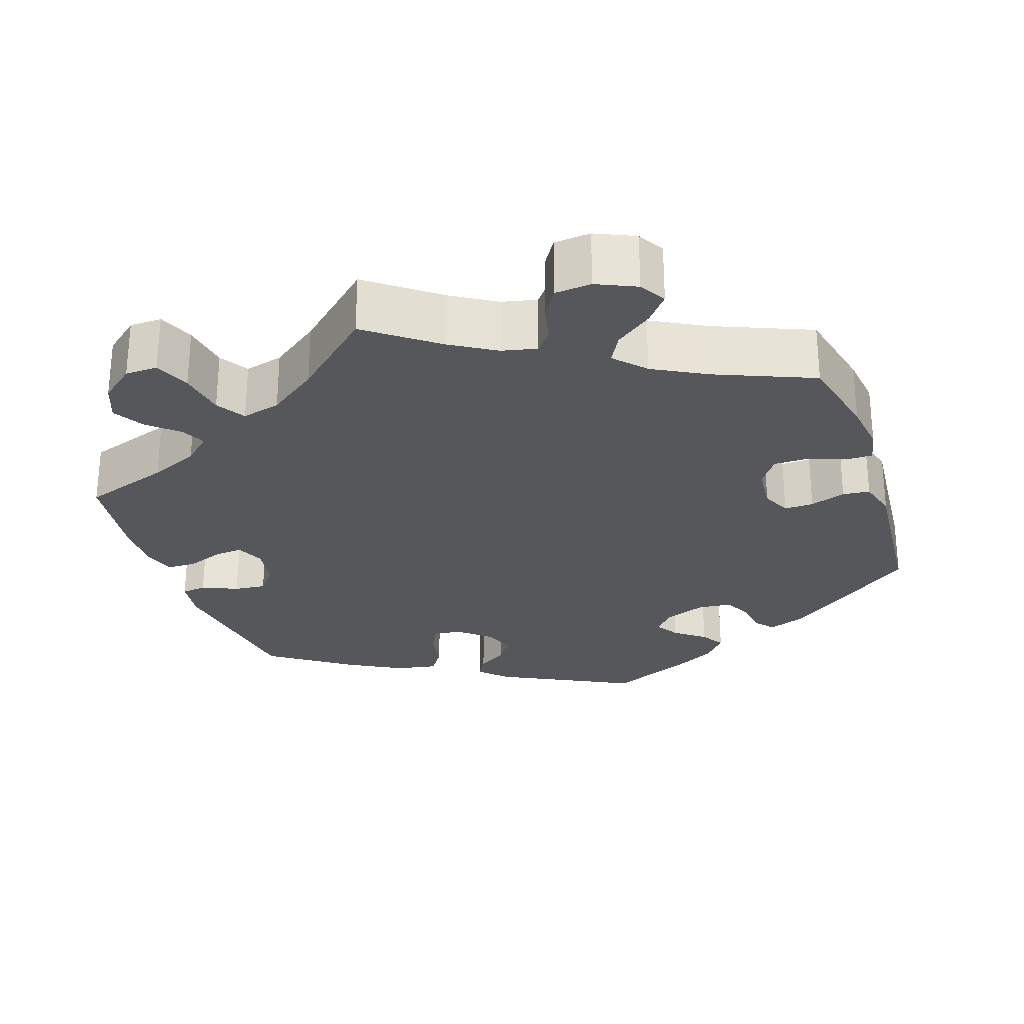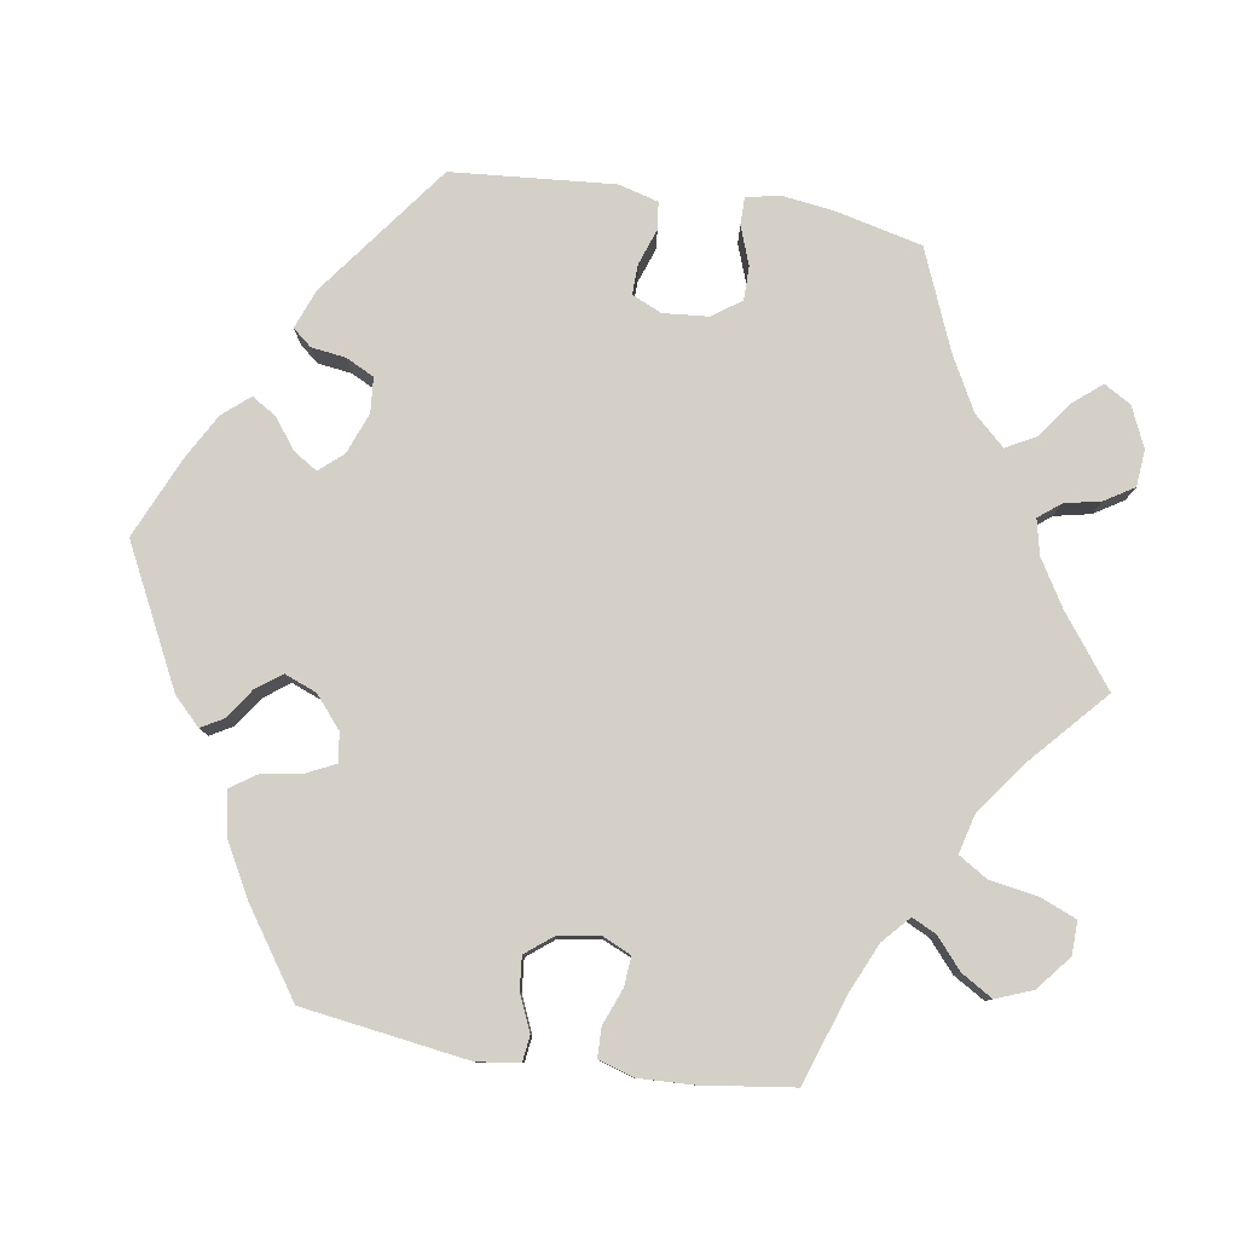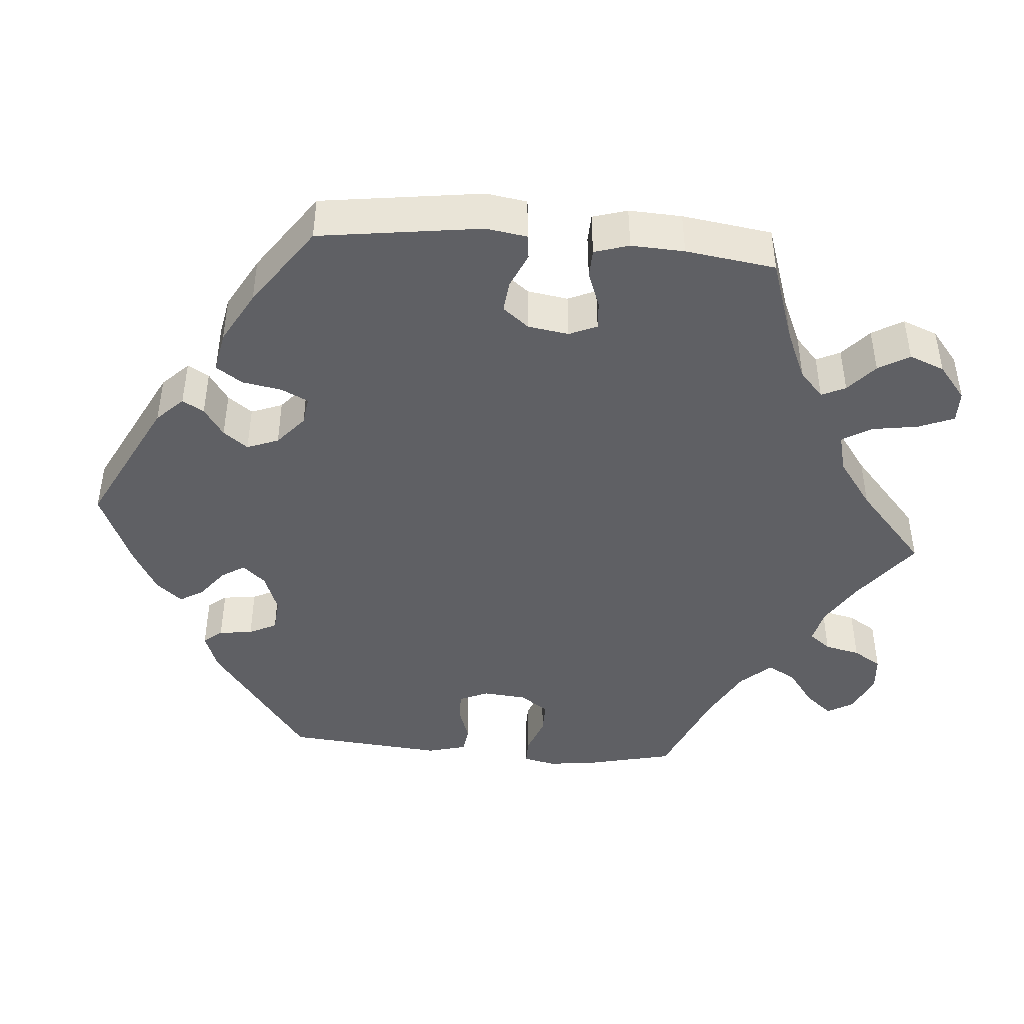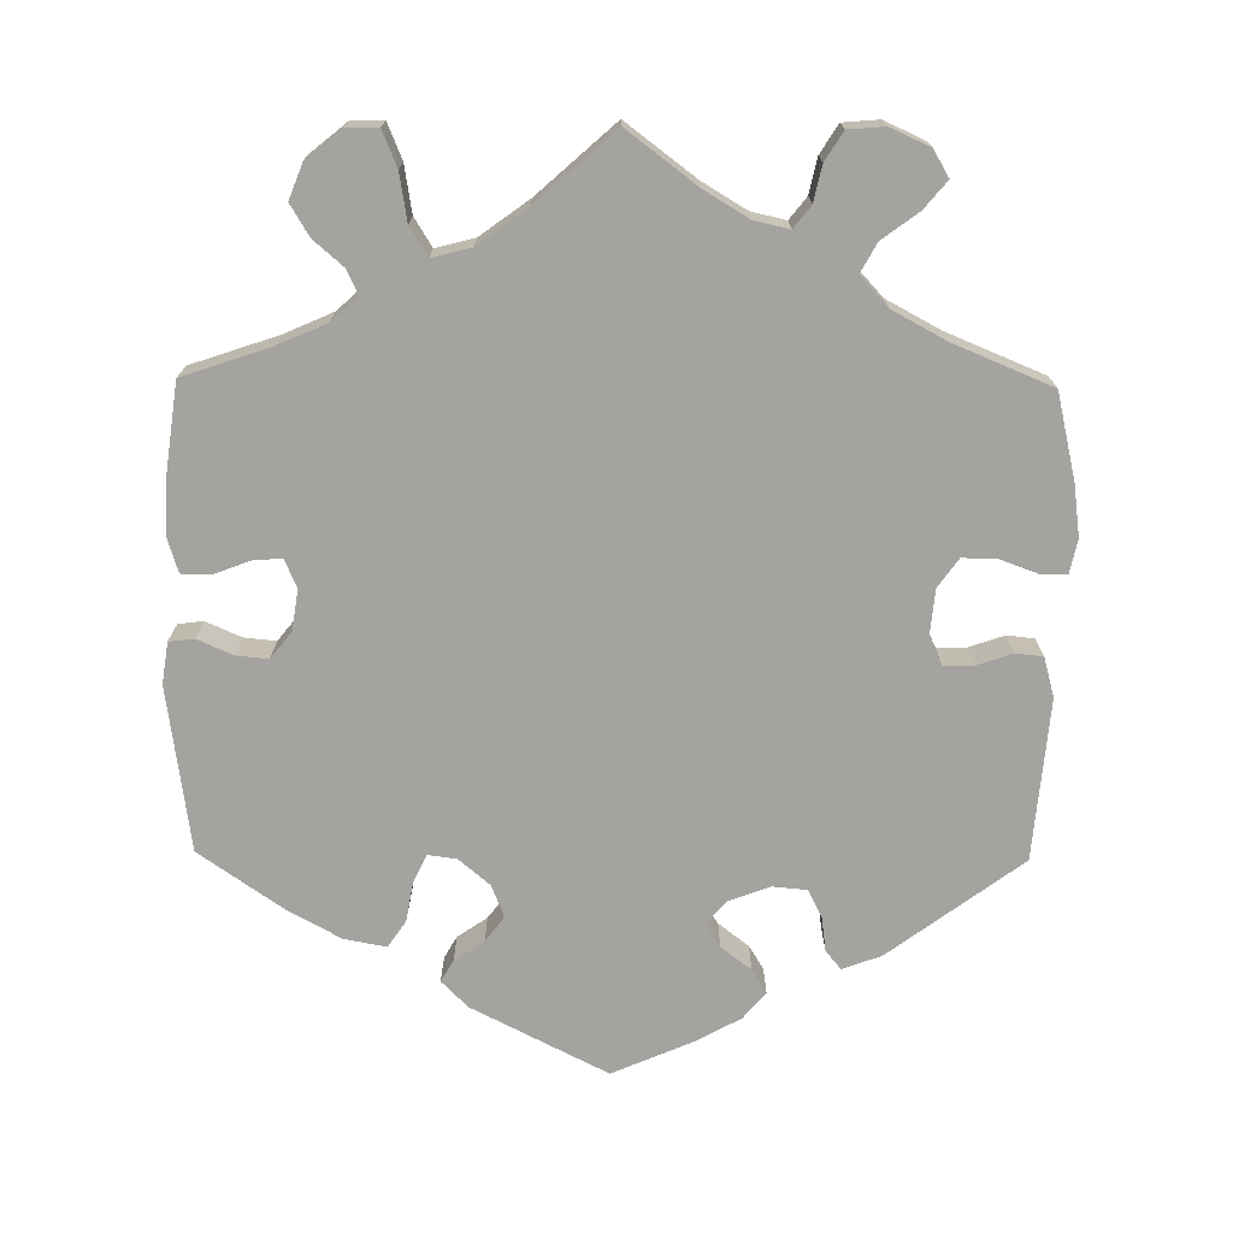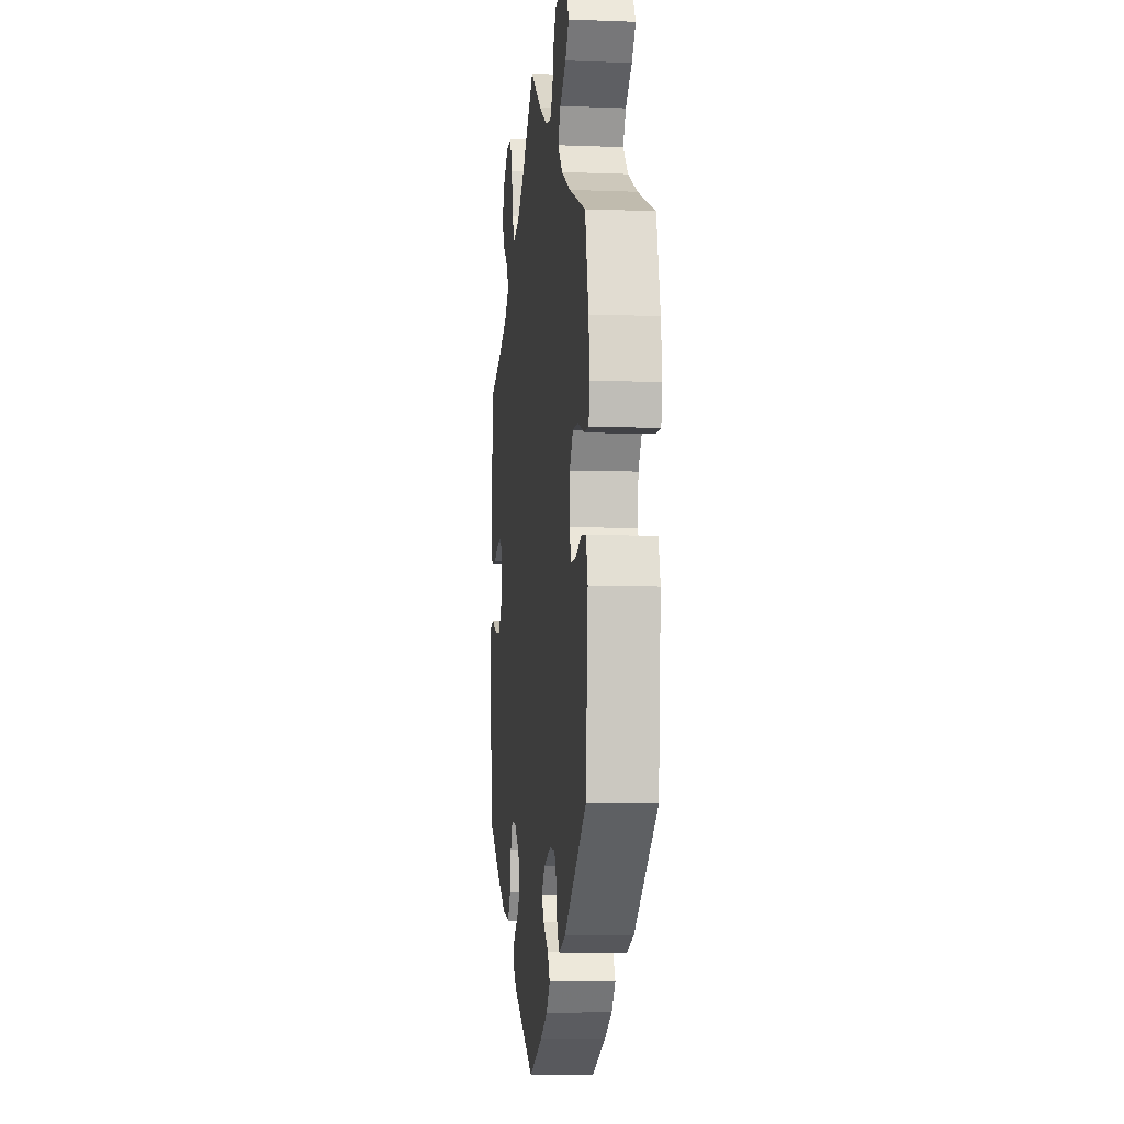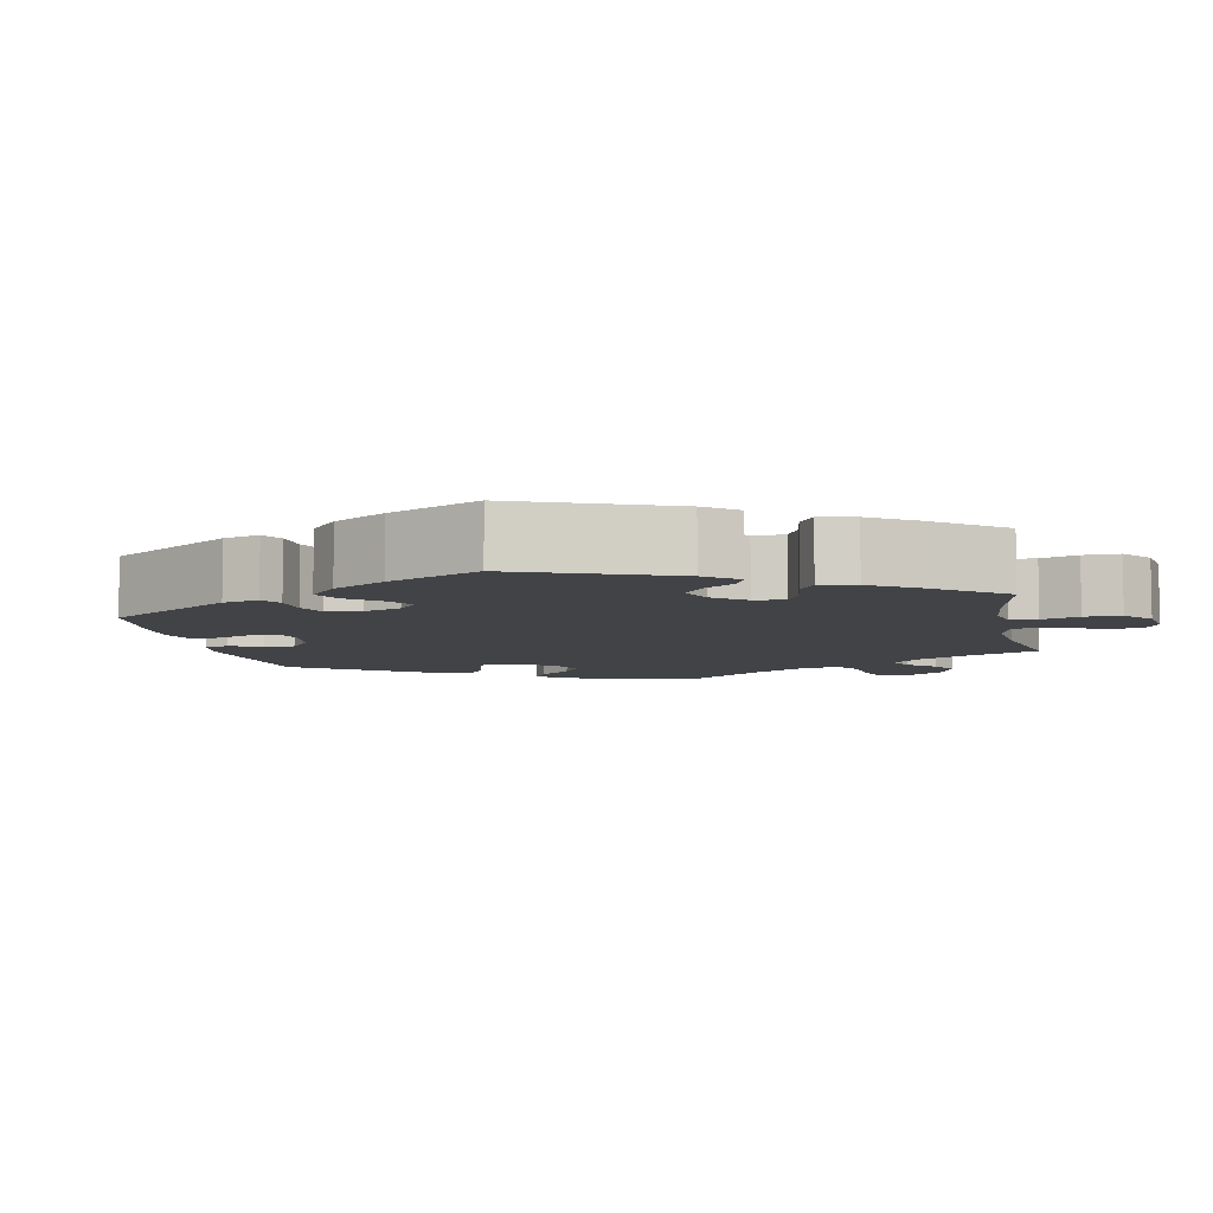
<metadata>
{"format":"obj","ext":"obj","renderer":"f3d","projection":"perspective","resolution":1024,"background":"white","views":[{"elev":-27.1,"azim":18.6,"up":"+Y"},{"elev":79.9,"azim":-80.9,"up":"+Y"},{"elev":-44.0,"azim":-95.0,"up":"+Y"},{"elev":-72.9,"azim":-0.7,"up":"+Y"},{"elev":-6.7,"azim":83.4,"up":"+Z"},{"elev":-7.0,"azim":-108.1,"up":"+Y"}]}
</metadata>
<code>
v -0.173 0.07 -0.49
v -0.207 0.07 -0.456
v -0.191 0.07 -0.428
v -0.153 0.07 -0.402
v -0.129 0.07 -0.37
v -0.145 0.07 -0.329
v -0.185 0.07 -0.295
v -0.222 0.07 -0.29
v -0.239 0.07 -0.325
v -0.248 0.07 -0.377
v -0.271 0.07 -0.411
v -0.325 0.07 -0.401
v -0.394 0.07 -0.363
v -0.501 0.07 -0.289
v -0.531 0.07 -0.078
v -0.523 0.07 -0.025
v -0.491 0.07 -0.021
v -0.445 0.07 -0.041
v -0.404 0.07 -0.045
v -0.377 0.07 -0.011
v -0.369 0.07 0.042
v -0.385 0.07 0.078
v -0.422 0.07 0.075
v -0.469 0.07 0.057
v -0.506 0.07 0.058
v -0.52 0.07 0.103
v -0.517 0.07 0.172
v -0.501 0.07 0.289
v -0.389 0.07 0.327
v -0.326 0.07 0.355
v -0.292 0.07 0.386
v -0.307 0.07 0.417
v -0.345 0.07 0.45
v -0.369 0.07 0.49
v -0.351 0.07 0.536
v -0.307 0.07 0.572
v -0.265 0.07 0.573
v -0.246 0.07 0.527
v -0.236 0.07 0.466
v -0.213 0.07 0.429
v -0.163 0.07 0.442
v -0.1 0.07 0.488
v 0 0.07 0.578
v 0.089 0.07 0.511
v 0.147 0.07 0.476
v 0.192 0.07 0.466
v 0.214 0.07 0.494
v 0.224 0.07 0.54
v 0.247 0.07 0.577
v 0.294 0.07 0.581
v 0.345 0.07 0.558
v 0.365 0.07 0.524
v 0.336 0.07 0.489
v 0.289 0.07 0.454
v 0.269 0.07 0.417
v 0.305 0.07 0.378
v 0.374 0.07 0.341
v 0.5 0.07 0.289
v 0.526 0.07 0.179
v 0.535 0.07 0.113
v 0.526 0.07 0.07
v 0.491 0.07 0.07
v 0.442 0.07 0.088
v 0.399 0.07 0.088
v 0.373 0.07 0.051
v 0.368 0.07 -0.006
v 0.385 0.07 -0.044
v 0.423 0.07 -0.043
v 0.469 0.07 -0.027
v 0.504 0.07 -0.031
v 0.518 0.07 -0.082
v 0.501 0.07 -0.288
v 0.331 0.07 -0.415
v 0.281 0.07 -0.434
v 0.261 0.07 -0.41
v 0.255 0.07 -0.366
v 0.237 0.07 -0.33
v 0.193 0.07 -0.326
v 0.14 0.07 -0.346
v 0.114 0.07 -0.376
v 0.133 0.07 -0.406
v 0.172 0.07 -0.436
v 0.191 0.07 -0.467
v 0.162 0.07 -0.501
v 0.104 0.07 -0.533
v 0.001 0.07 -0.578
v -0.173 0 -0.49
v -0.207 0 -0.456
v -0.191 0 -0.428
v -0.153 0 -0.402
v -0.129 0 -0.37
v -0.145 0 -0.329
v -0.185 0 -0.295
v -0.222 0 -0.29
v -0.239 0 -0.325
v -0.248 0 -0.377
v -0.271 0 -0.411
v -0.325 0 -0.401
v -0.394 0 -0.363
v -0.501 0 -0.289
v -0.531 0 -0.078
v -0.523 0 -0.025
v -0.491 0 -0.021
v -0.445 0 -0.041
v -0.404 0 -0.045
v -0.377 0 -0.011
v -0.369 0 0.042
v -0.385 0 0.078
v -0.422 0 0.075
v -0.469 0 0.057
v -0.506 0 0.058
v -0.52 0 0.103
v -0.517 0 0.172
v -0.501 0 0.289
v -0.389 0 0.327
v -0.326 0 0.355
v -0.292 0 0.386
v -0.307 0 0.417
v -0.345 0 0.45
v -0.369 0 0.49
v -0.351 0 0.536
v -0.307 0 0.572
v -0.265 0 0.573
v -0.246 0 0.527
v -0.236 0 0.466
v -0.213 0 0.429
v -0.163 0 0.442
v -0.1 0 0.488
v 0 0 0.578
v 0.089 0 0.511
v 0.147 0 0.476
v 0.192 0 0.466
v 0.214 0 0.494
v 0.224 0 0.54
v 0.247 0 0.577
v 0.294 0 0.581
v 0.345 0 0.558
v 0.365 0 0.524
v 0.336 0 0.489
v 0.289 0 0.454
v 0.269 0 0.417
v 0.305 0 0.378
v 0.374 0 0.341
v 0.5 0 0.289
v 0.526 0 0.179
v 0.535 0 0.113
v 0.526 0 0.07
v 0.491 0 0.07
v 0.442 0 0.088
v 0.399 0 0.088
v 0.373 0 0.051
v 0.368 0 -0.006
v 0.385 0 -0.044
v 0.423 0 -0.043
v 0.469 0 -0.027
v 0.504 0 -0.031
v 0.518 0 -0.082
v 0.501 0 -0.288
v 0.331 0 -0.415
v 0.281 0 -0.434
v 0.261 0 -0.41
v 0.255 0 -0.366
v 0.237 0 -0.33
v 0.193 0 -0.326
v 0.14 0 -0.346
v 0.114 0 -0.376
v 0.133 0 -0.406
v 0.172 0 -0.436
v 0.191 0 -0.467
v 0.162 0 -0.501
v 0.104 0 -0.533
v 0.001 0 -0.578
f 81 82 83 84
f 80 81 84 85
f 73 74 75 76
f 73 76 77
f 72 73 77
f 71 72 77 78
f 68 69 70 71
f 67 68 71 78
f 60 61 62 63
f 60 63 64
f 57 58 59 60
f 56 57 60 64
f 55 56 64 65
f 51 52 53 54
f 51 54 55
f 50 51 55
f 47 48 49 50
f 46 47 50 55
f 45 46 55 65
f 42 43 44
f 41 42 44 45
f 40 41 45 65
f 36 37 38 39
f 36 39 40
f 35 36 40
f 32 33 34 35
f 31 32 35 40
f 30 31 40 65
f 26 27 28 29
f 23 24 25 26
f 22 23 26 29
f 21 22 29 30
f 15 16 17 18
f 15 18 19
f 14 15 19
f 13 14 19 20
f 9 10 11 12
f 8 9 12 13
f 1 2 3 4
f 1 4 5
f 80 85 86 1
f 66 67 78 79
f 21 30 65 66
f 8 13 20 21
f 7 8 21 66
f 6 7 66 79
f 79 80 1 5
f 5 6 79
f 170 169 168 167
f 171 170 167 166
f 162 161 160 159
f 163 162 159
f 163 159 158
f 164 163 158 157
f 157 156 155 154
f 164 157 154 153
f 149 148 147 146
f 150 149 146
f 146 145 144 143
f 150 146 143 142
f 151 150 142 141
f 140 139 138 137
f 141 140 137
f 141 137 136
f 136 135 134 133
f 141 136 133 132
f 151 141 132 131
f 130 129 128
f 131 130 128 127
f 151 131 127 126
f 125 124 123 122
f 126 125 122
f 126 122 121
f 121 120 119 118
f 126 121 118 117
f 151 126 117 116
f 115 114 113 112
f 112 111 110 109
f 115 112 109 108
f 116 115 108 107
f 104 103 102 101
f 105 104 101
f 105 101 100
f 106 105 100 99
f 98 97 96 95
f 99 98 95 94
f 90 89 88 87
f 91 90 87
f 87 172 171 166
f 165 164 153 152
f 152 151 116 107
f 107 106 99 94
f 152 107 94 93
f 165 152 93 92
f 91 87 166 165
f 165 92 91
f 1 87 88 2
f 2 88 89 3
f 3 89 90 4
f 4 90 91 5
f 5 91 92 6
f 6 92 93 7
f 7 93 94 8
f 8 94 95 9
f 9 95 96 10
f 10 96 97 11
f 11 97 98 12
f 12 98 99 13
f 13 99 100 14
f 14 100 101 15
f 15 101 102 16
f 16 102 103 17
f 17 103 104 18
f 18 104 105 19
f 19 105 106 20
f 20 106 107 21
f 21 107 108 22
f 22 108 109 23
f 23 109 110 24
f 24 110 111 25
f 25 111 112 26
f 26 112 113 27
f 27 113 114 28
f 28 114 115 29
f 29 115 116 30
f 30 116 117 31
f 31 117 118 32
f 32 118 119 33
f 33 119 120 34
f 34 120 121 35
f 35 121 122 36
f 36 122 123 37
f 37 123 124 38
f 38 124 125 39
f 39 125 126 40
f 40 126 127 41
f 41 127 128 42
f 42 128 129 43
f 43 129 130 44
f 44 130 131 45
f 45 131 132 46
f 46 132 133 47
f 47 133 134 48
f 48 134 135 49
f 49 135 136 50
f 50 136 137 51
f 51 137 138 52
f 52 138 139 53
f 53 139 140 54
f 54 140 141 55
f 55 141 142 56
f 56 142 143 57
f 57 143 144 58
f 58 144 145 59
f 59 145 146 60
f 60 146 147 61
f 61 147 148 62
f 62 148 149 63
f 63 149 150 64
f 64 150 151 65
f 65 151 152 66
f 66 152 153 67
f 67 153 154 68
f 68 154 155 69
f 69 155 156 70
f 70 156 157 71
f 71 157 158 72
f 72 158 159 73
f 73 159 160 74
f 74 160 161 75
f 75 161 162 76
f 76 162 163 77
f 77 163 164 78
f 78 164 165 79
f 79 165 166 80
f 80 166 167 81
f 81 167 168 82
f 82 168 169 83
f 83 169 170 84
f 84 170 171 85
f 85 171 172 86
f 86 172 87 1

</code>
